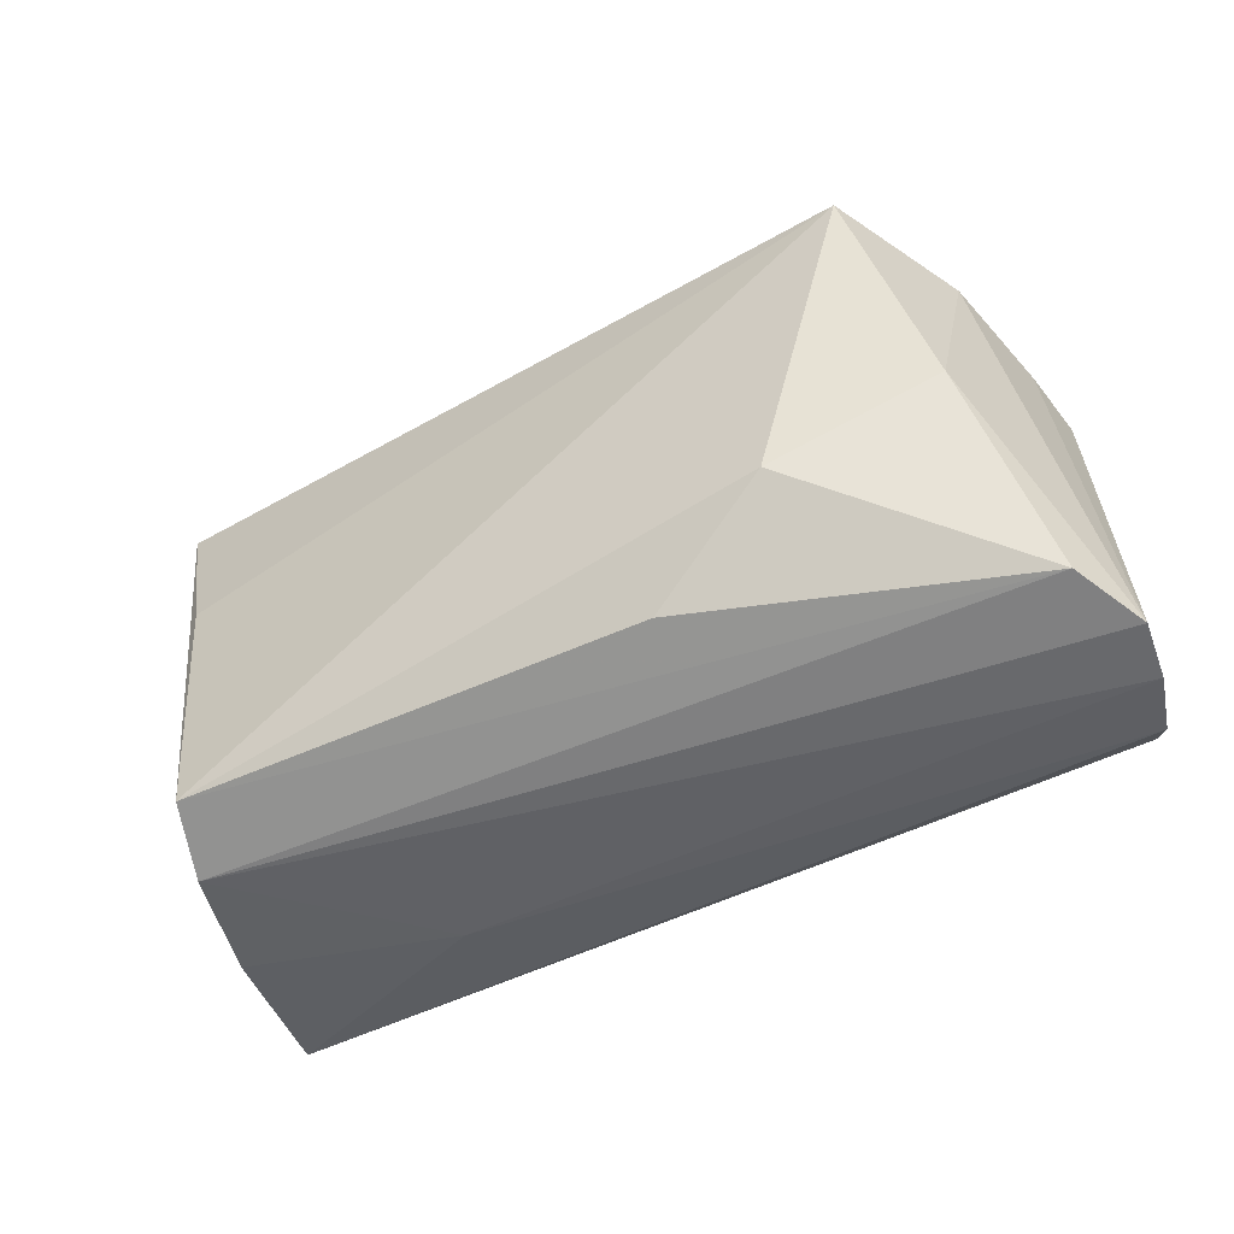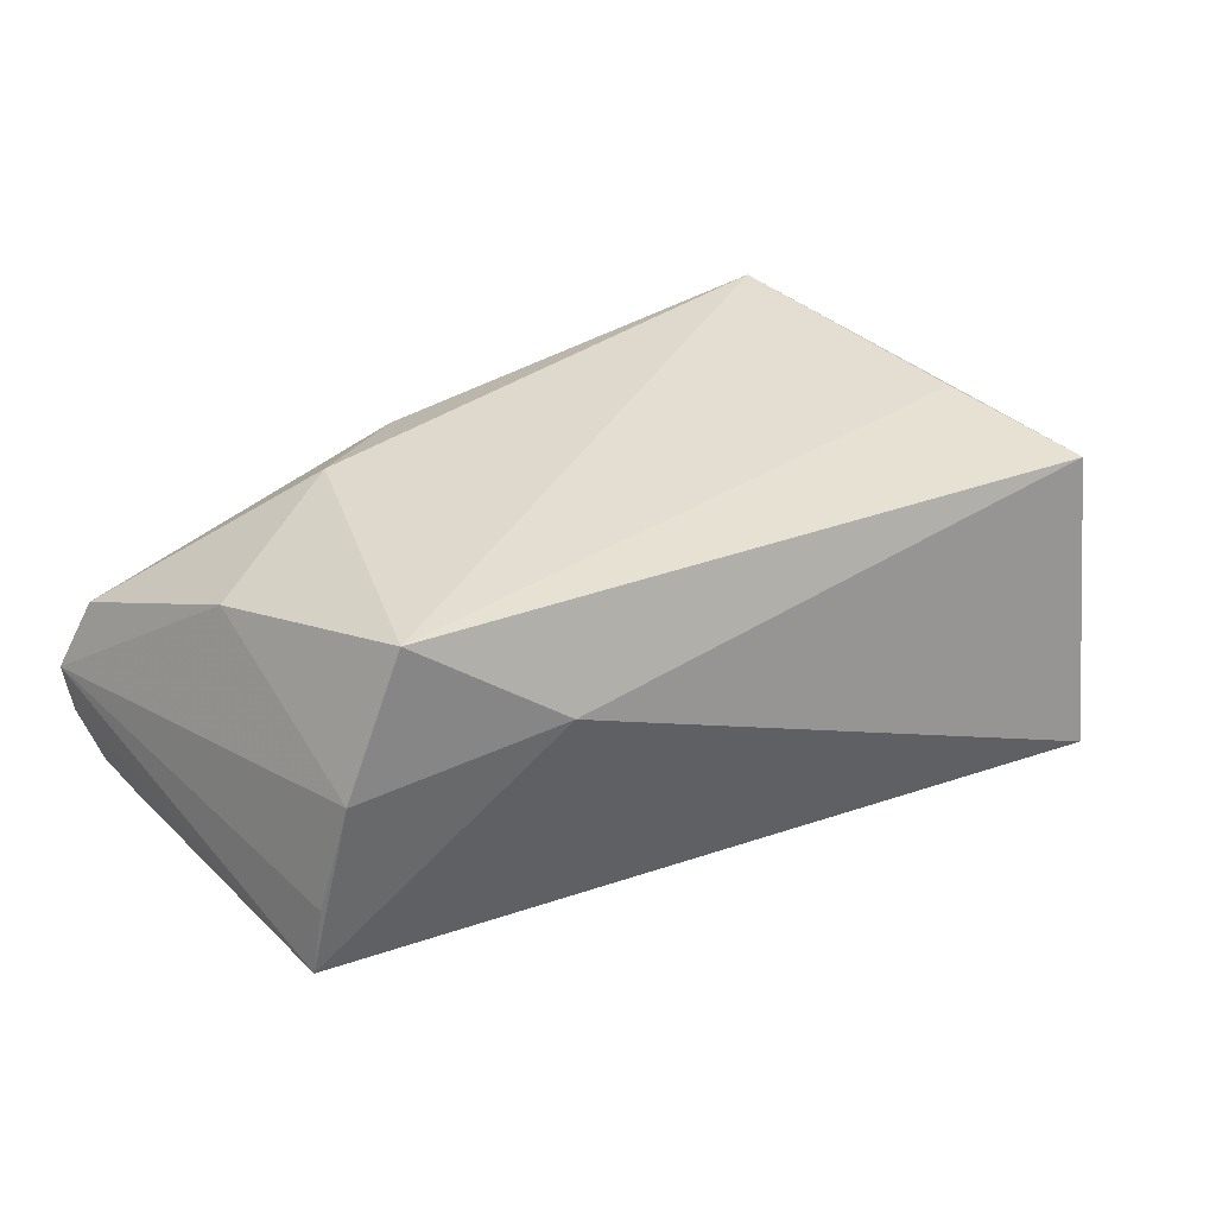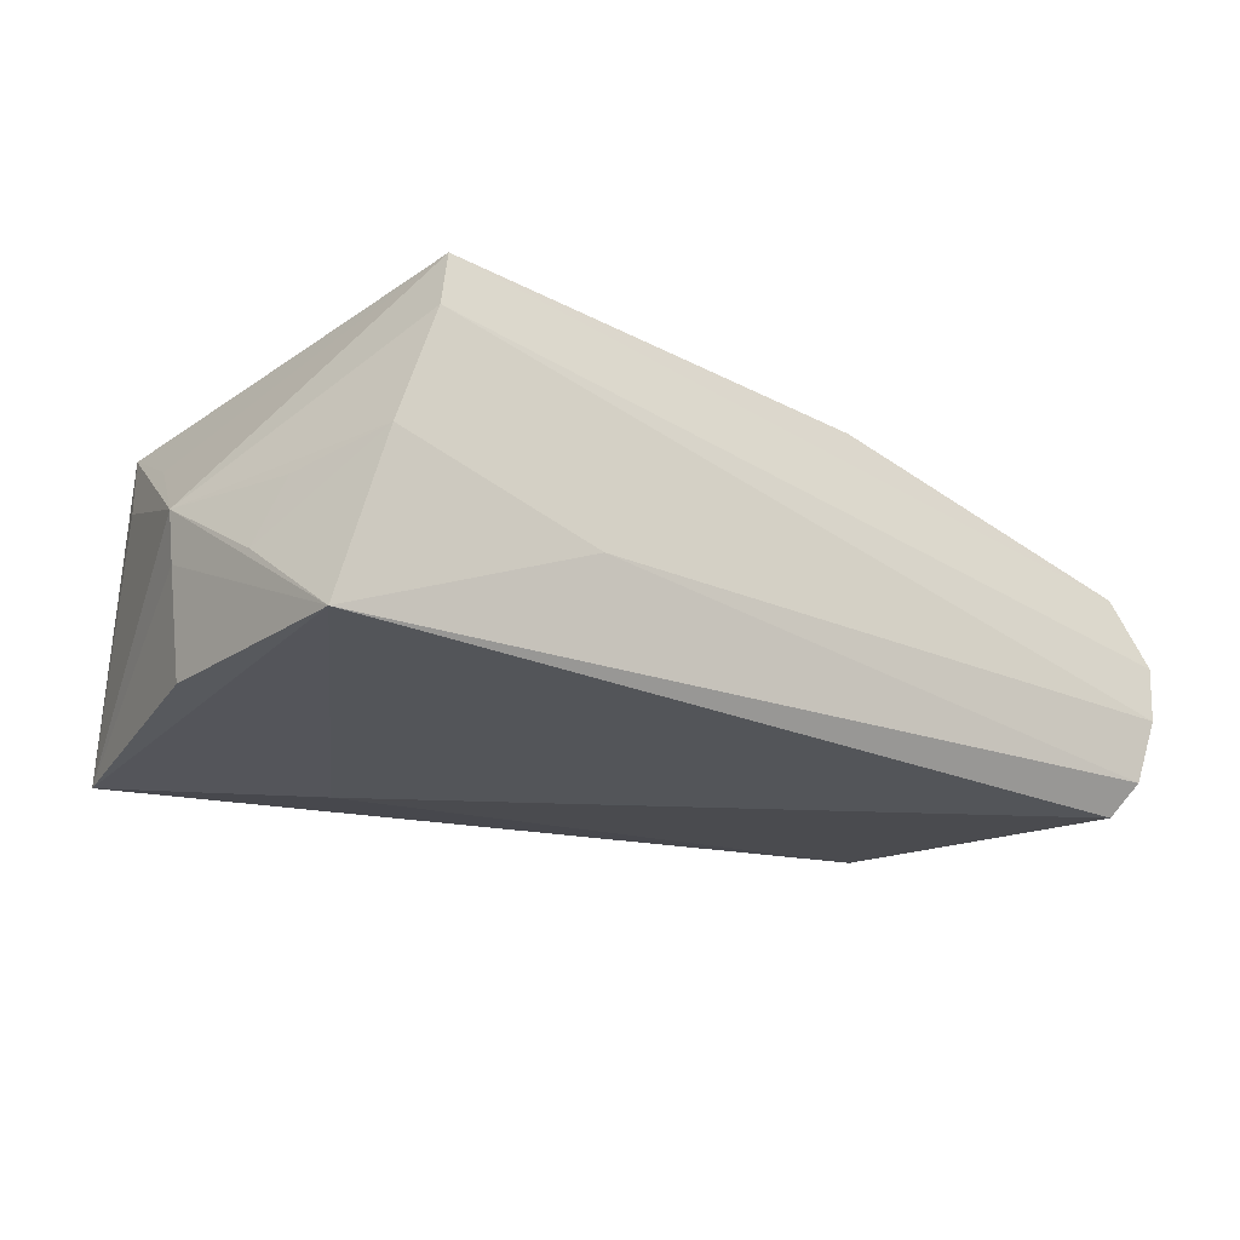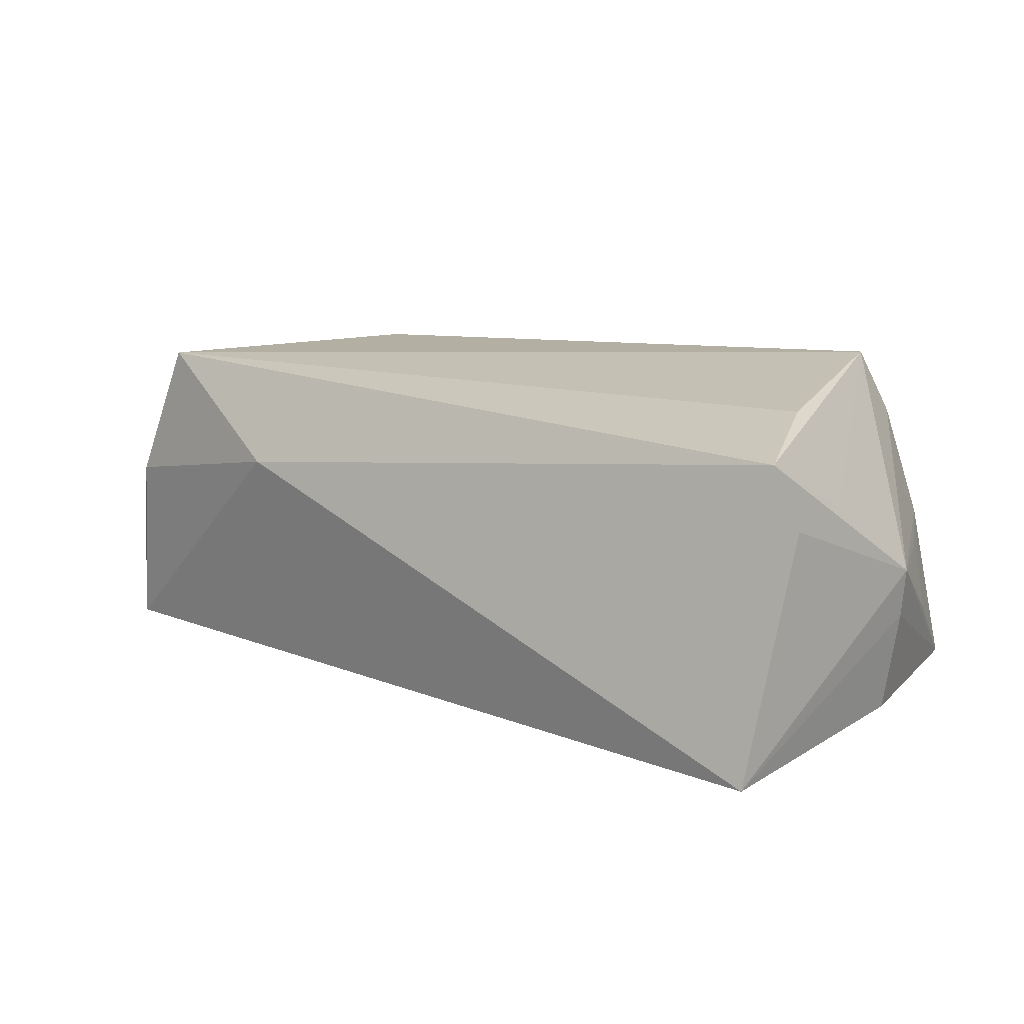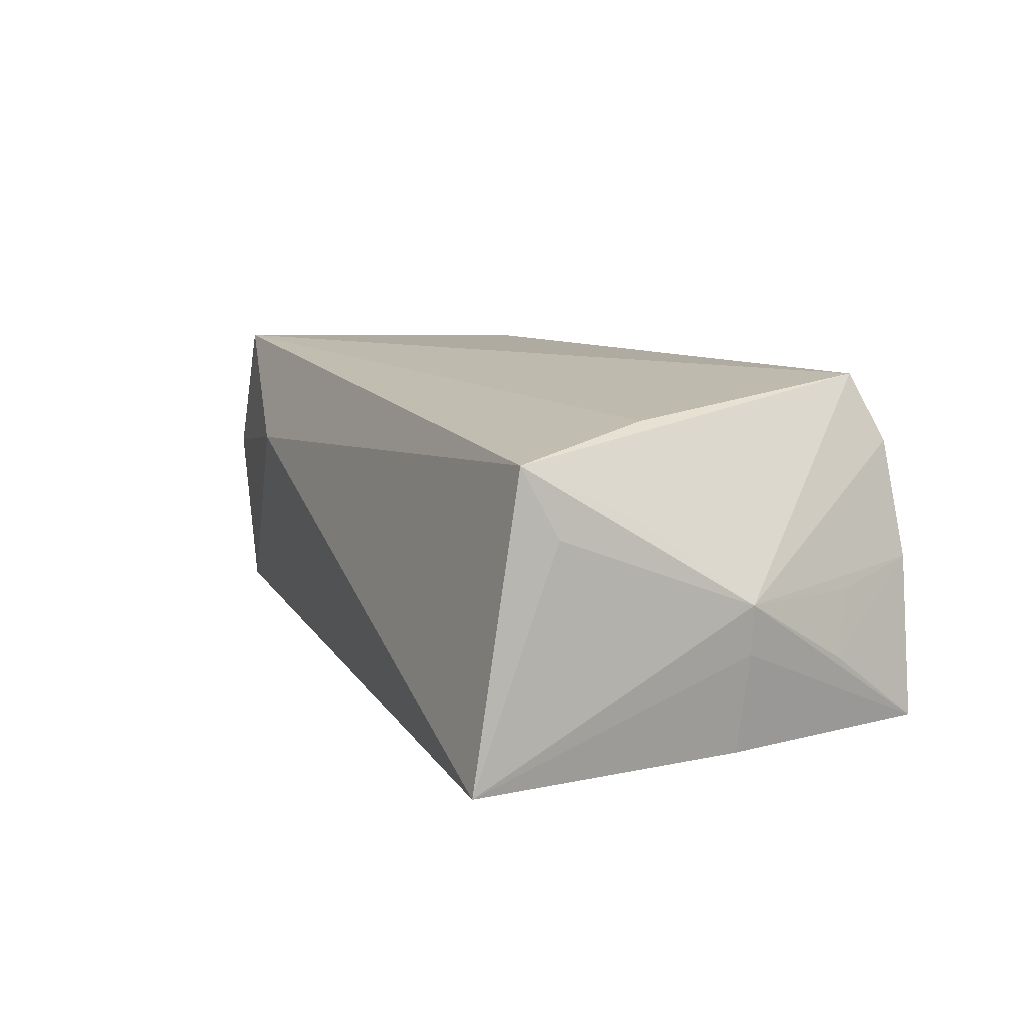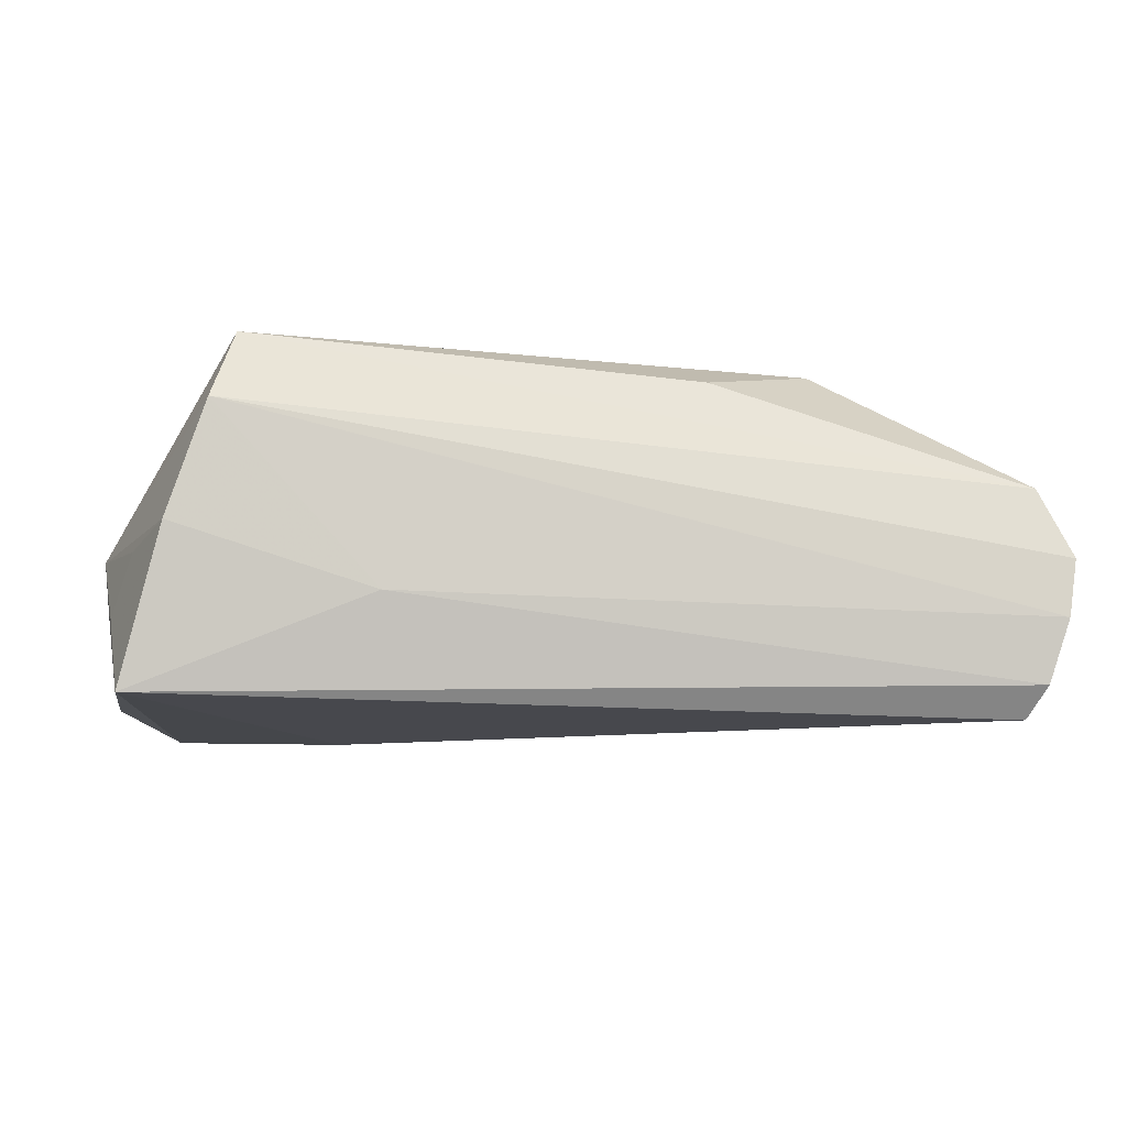
<metadata>
{"format":"obj","ext":"obj","renderer":"f3d","projection":"perspective","resolution":1024,"background":"white","views":[{"elev":-46.5,"azim":30.0,"up":"+Y"},{"elev":32.9,"azim":146.0,"up":"+Z"},{"elev":-21.0,"azim":-35.0,"up":"+Z"},{"elev":12.7,"azim":-148.4,"up":"+Z"},{"elev":11.1,"azim":-117.2,"up":"+Z"},{"elev":-8.2,"azim":-5.6,"up":"+Z"}]}
</metadata>
<code>
v -0.04329 0.008142 0.02006
v -0.05006 0.02242 0.008507
v -0.02608 0.01735 -0.02169
v 0.05382 -0.0243 -0.02071
v -0.04096 -0.02934 0.01479
v -0.05274 -0.01441 -0.008905
v 0.03112 -0.01201 0.02248
v 0.05839 -0.02792 -0.008957
v -0.0505 -0.02726 -0.01848
v -0.05465 -0.0004413 -0.006368
v 0.05957 -0.02712 -0.001941
v -0.05093 0.01238 0.009708
v -0.05524 -0.0003064 -0.0003447
v -0.04809 0.03237 -0.02072
v 0.01685 -0.02306 0.01906
v 0.05589 -0.02717 -0.01681
v -0.04835 0.02646 0.01698
v -0.04567 -0.02934 0.0007133
v 0.05563 -0.02521 0.006585
v 0.05213 0.02231 -0.00757
v 0.02497 0.02941 0.0103
v 0.04951 -0.001727 0.01652
v -0.0213 -0.02934 -0.00693
v -0.05016 -0.01701 -0.001312
v -0.05289 0.0001979 -0.01864
v 0.05318 0.0215 -0.01618
v 0.02509 0.0267 -0.005168
v -0.03812 -0.02577 0.02319
v 0.04223 0.02473 0.02319
v 0.04932 0.02455 0.006172
f 14 9 25
f 5 28 13
f 2 14 13
f 13 17 2
f 2 17 14
f 13 28 12
f 12 17 13
f 28 17 12
f 14 17 21
f 8 26 11
f 11 5 8
f 15 7 28
f 1 17 28
f 29 21 17
f 7 22 29
f 17 1 29
f 28 7 29
f 29 1 28
f 13 14 10
f 14 25 10
f 10 9 13
f 10 25 9
f 13 9 6
f 6 24 13
f 27 26 14
f 14 21 27
f 27 21 26
f 26 21 30
f 21 29 30
f 30 22 11
f 30 29 22
f 23 8 5
f 14 26 3
f 26 4 3
f 3 9 14
f 3 4 9
f 9 4 16
f 16 23 9
f 8 23 16
f 26 8 16
f 16 4 26
f 11 22 19
f 19 22 7
f 7 15 19
f 19 5 11
f 28 5 19
f 19 15 28
f 11 26 20
f 20 30 11
f 26 30 20
f 9 23 18
f 18 23 5
f 18 6 9
f 24 6 18
f 13 24 18
f 18 5 13

</code>
